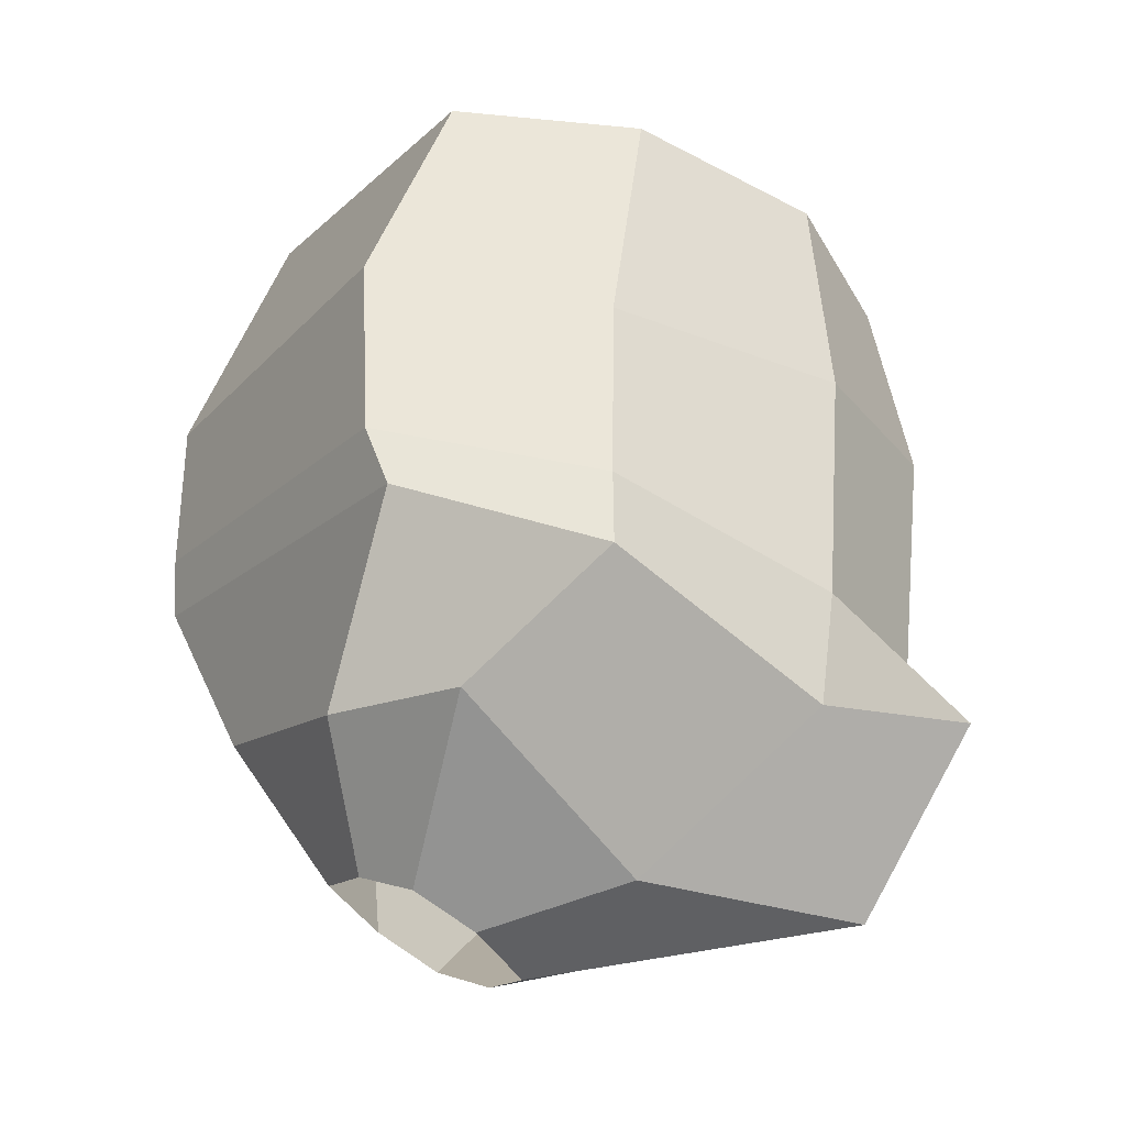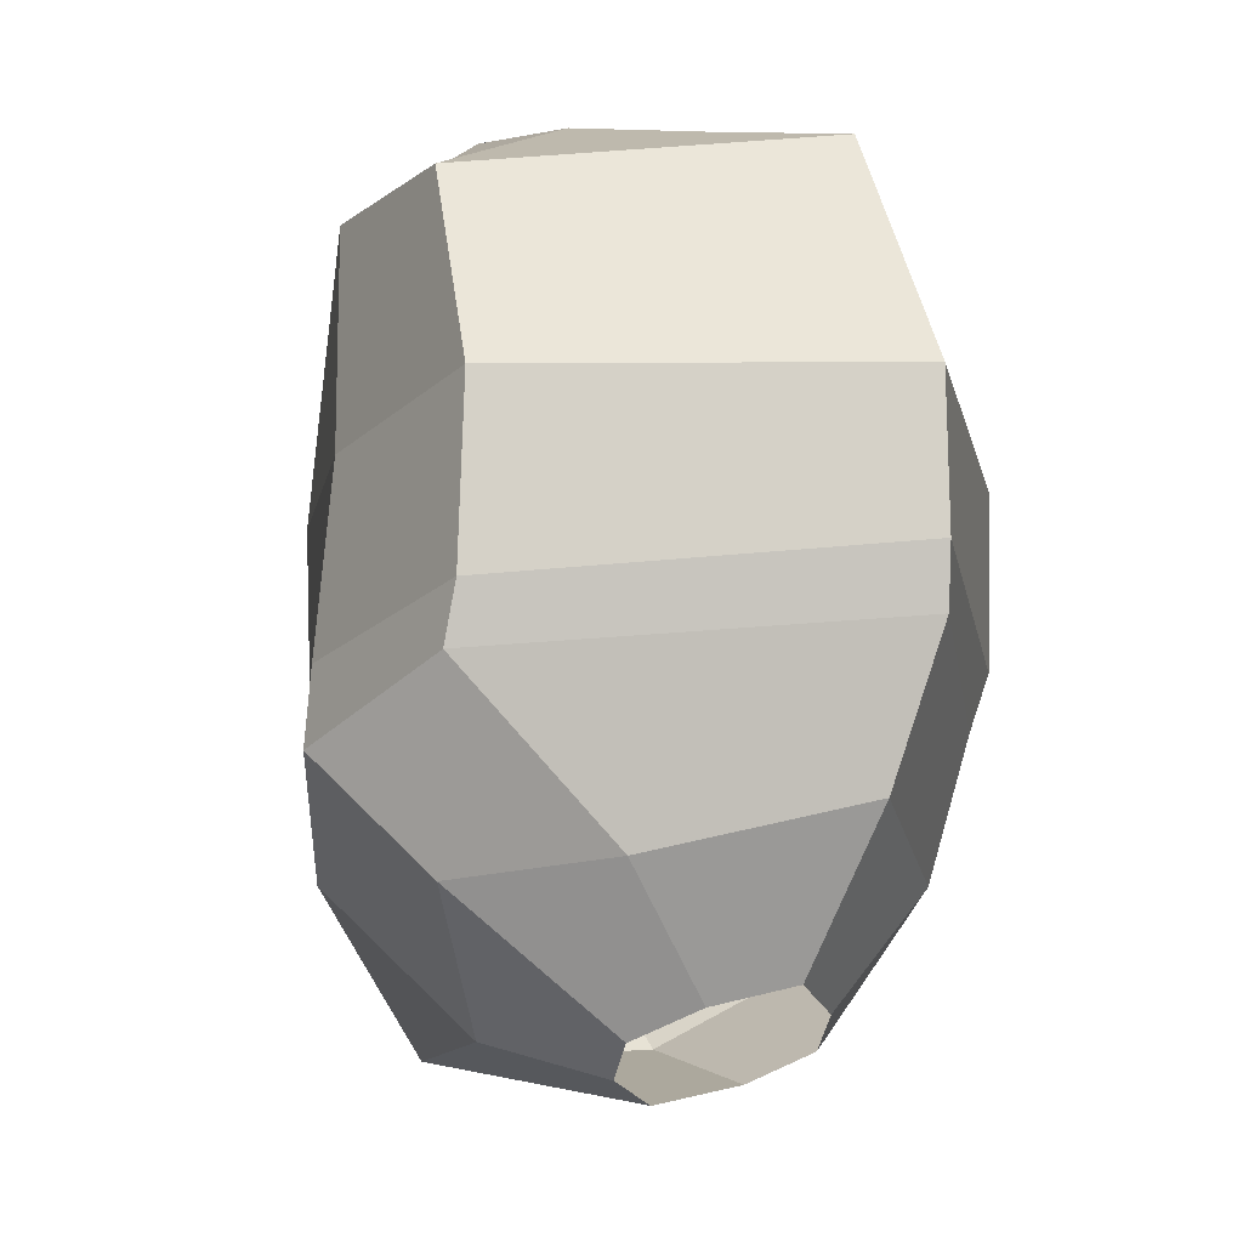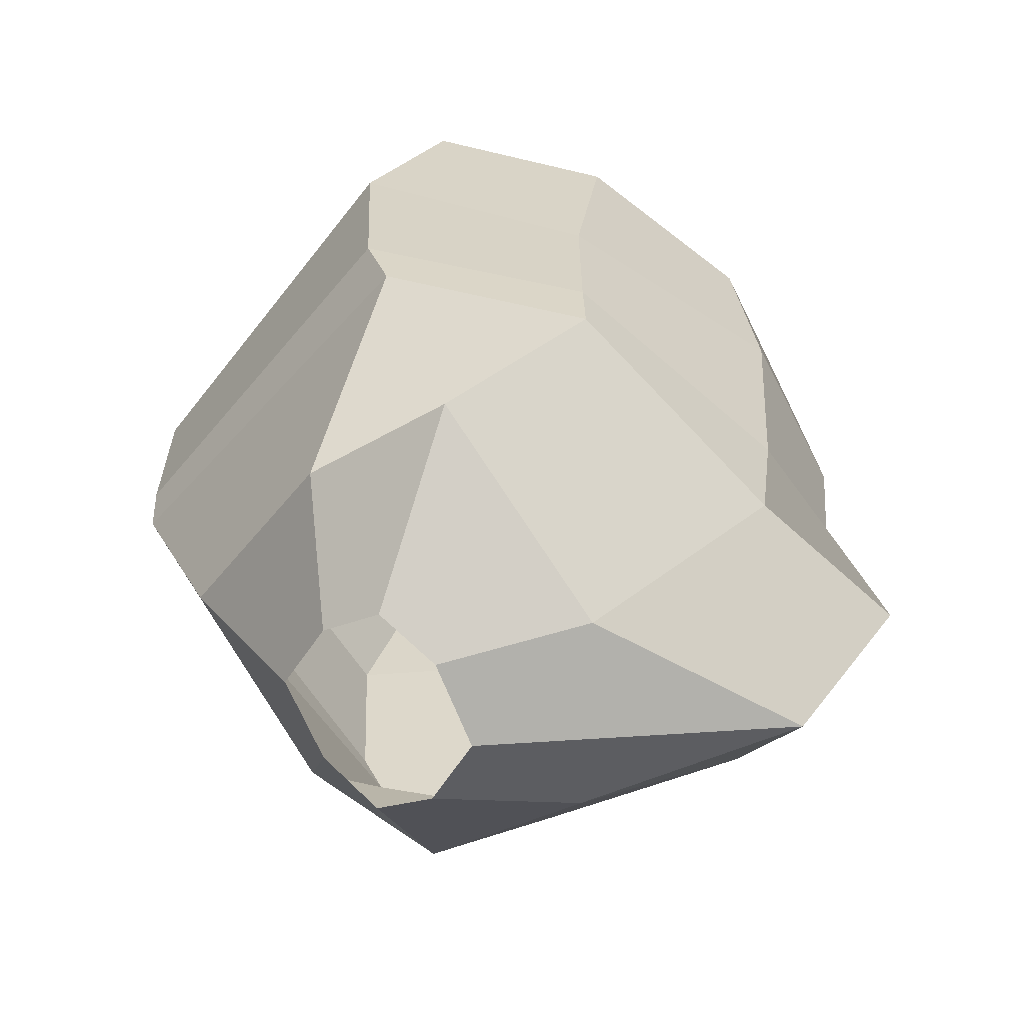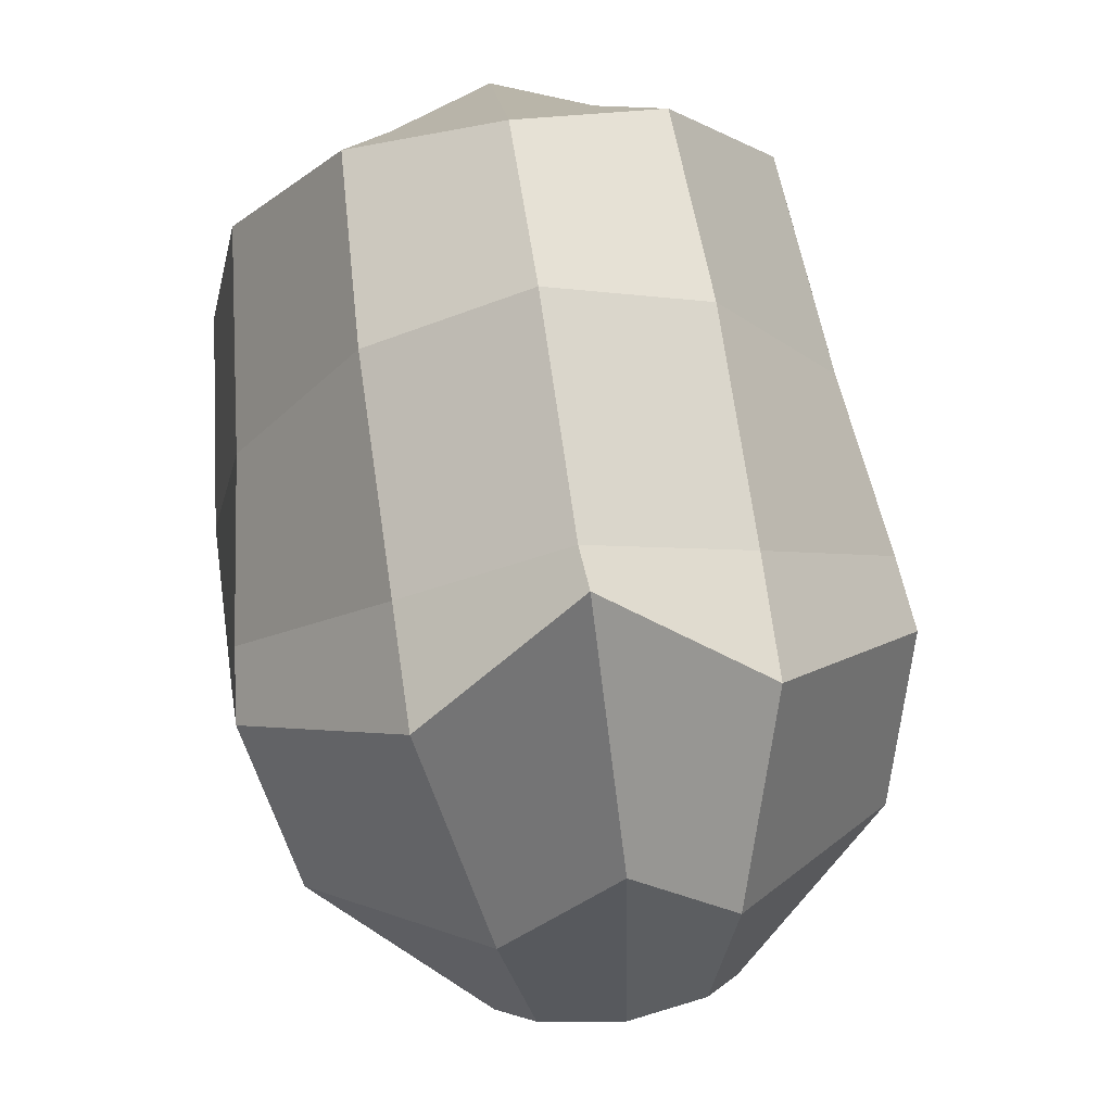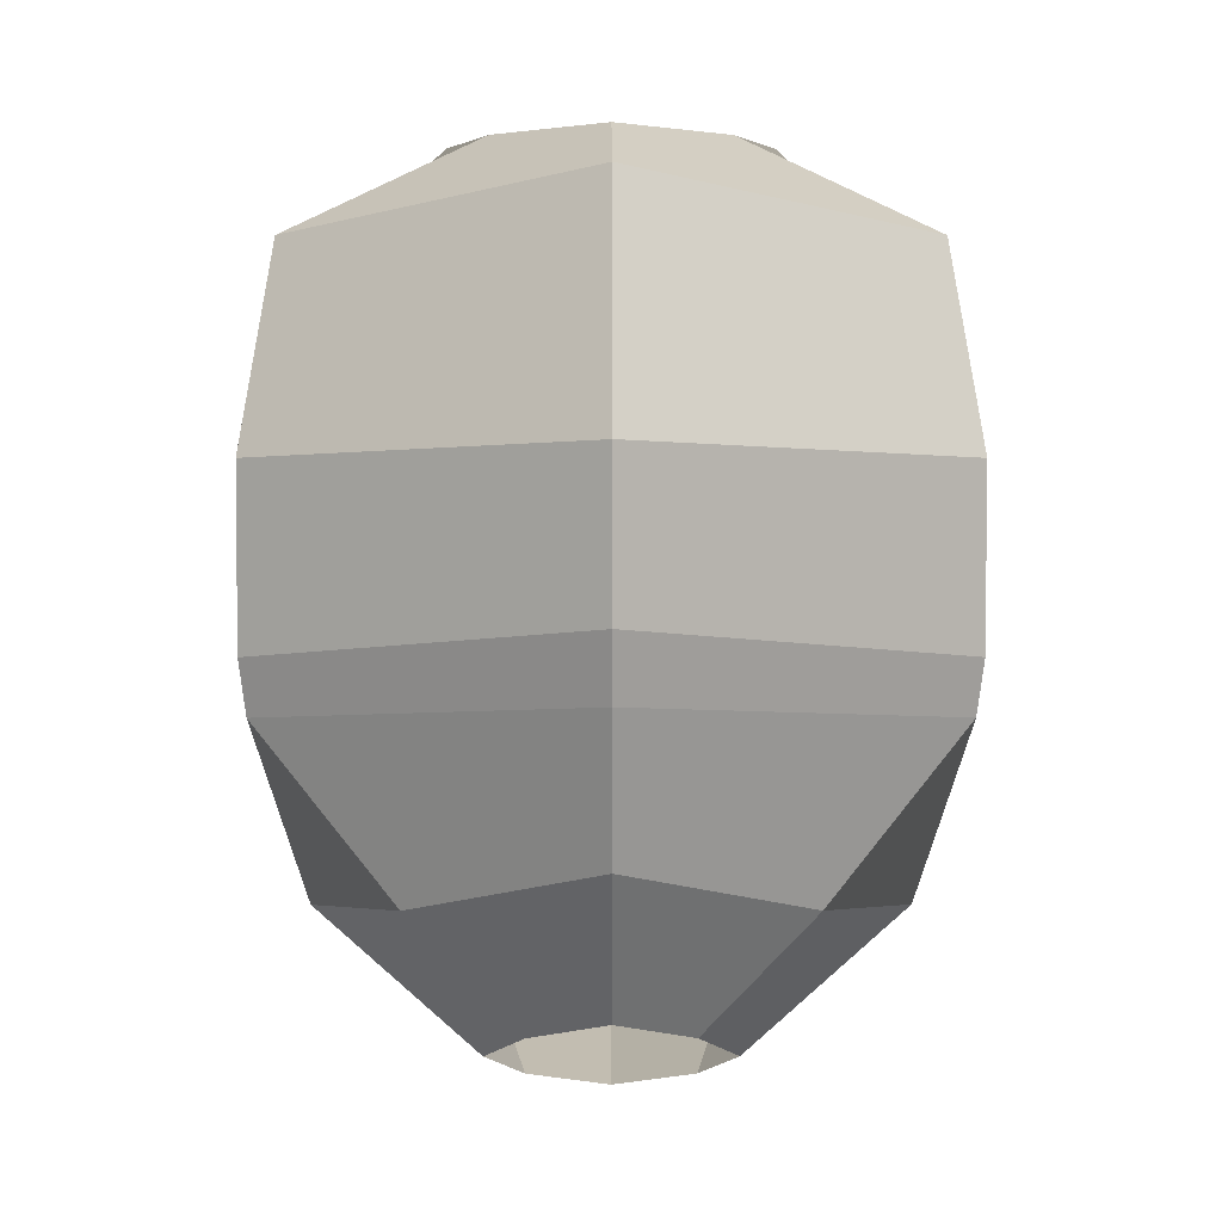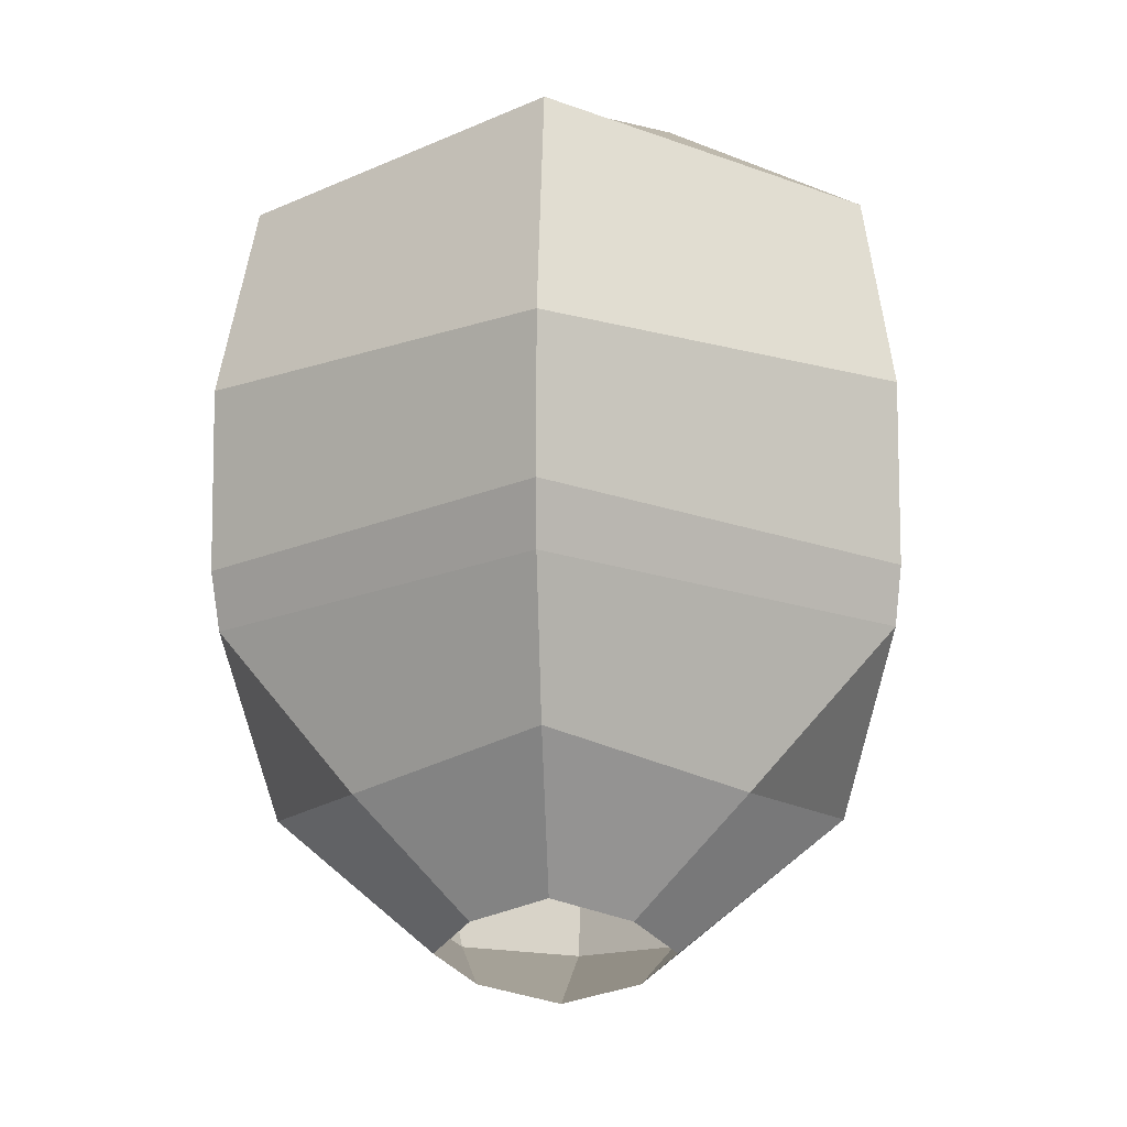
<metadata>
{"format":"obj","ext":"obj","renderer":"f3d","projection":"perspective","resolution":1024,"background":"white","views":[{"elev":-27.7,"azim":-86.9,"up":"+Y"},{"elev":-11.1,"azim":137.2,"up":"+Y"},{"elev":-59.3,"azim":-92.1,"up":"+Y"},{"elev":68.6,"azim":-8.3,"up":"+Z"},{"elev":3.9,"azim":179.8,"up":"+Y"},{"elev":-9.0,"azim":-176.6,"up":"+Y"}]}
</metadata>
<code>
o characters-Female_1_Idlandgames.png.002
v 0.0703 2.83 -0.05108
v 0.04775 2.813 -0.01685
v 0.04577 2.848 -0.08521
v 0.1694 2.91 -0.01649
v 0.06562 2.835 0.07513
v 0.1126 2.921 -0.09776
v 0.09597 2.927 0.183
v 0.09597 3.141 0.2004
v 0.1614 3.287 0.08661
v 0.09092 3.27 0.1888
v 0.1853 3.287 -0.02719
v 0.09405 3.342 0.04765
v 0.06064 3.34 0.08172
v 0.06756 3.345 0.000117
v 0.09597 2.999 0.1917
v 0.1923 2.984 0.06846
v 0.1998 3.021 -0.05654
v 0.1751 3.148 0.06877
v 0.2021 3.164 -0.07441
v 0.2027 3.055 -0.0699
v 0.1884 3.031 0.06789
v -0.001381 2.801 0.006068
v -0.001381 2.861 -0.1096
v -0.001381 2.83 0.2061
v -0.001381 2.953 -0.172
v -0.001381 2.957 0.2768
v -0.001381 3.043 -0.2146
v -0.001381 3.137 0.254
v -0.001381 3.175 -0.2157
v -0.001381 3.251 0.2307
v -0.001381 3.316 -0.1558
v -0.001381 3.346 0.1133
v -0.001381 3.347 -0.04736
v -0.001381 2.996 0.2411
v -0.001381 3.082 -0.2172
v -0.07306 2.83 -0.05108
v -0.05051 2.813 -0.01685
v -0.04854 2.848 -0.08521
v -0.1721 2.91 -0.01649
v -0.06838 2.835 0.07513
v -0.1153 2.921 -0.09776
v -0.09873 2.927 0.183
v -0.09873 3.141 0.2004
v -0.1641 3.287 0.08661
v -0.09369 3.27 0.1888
v -0.1881 3.287 -0.02719
v -0.09682 3.342 0.04765
v -0.0634 3.34 0.08172
v -0.07032 3.345 0.000117
v -0.09873 2.999 0.1917
v -0.1951 2.984 0.06846
v -0.2025 3.021 -0.05654
v -0.1779 3.148 0.06877
v -0.2049 3.164 -0.07441
v -0.2054 3.055 -0.0699
v -0.1912 3.031 0.06789
v -0.001381 2.801 0.006068
v -0.001381 2.861 -0.1096
v -0.001381 2.83 0.2061
v -0.001381 2.953 -0.172
v -0.001381 2.957 0.2768
v -0.001381 3.043 -0.2146
v -0.001381 3.137 0.254
v -0.001381 3.175 -0.2157
v -0.001381 3.251 0.2307
v -0.001381 3.316 -0.1558
v -0.001381 3.346 0.1133
v -0.001381 3.347 -0.04736
v -0.001381 2.996 0.2411
v -0.001381 3.082 -0.2172
f 22 2 5 24
f 3 23 25 6
f 1 3 6 4
f 2 1 4 5
f 4 6 17 16
f 5 4 16 7
f 24 5 7 26
f 6 25 27 17
f 15 21 18 8
f 34 15 8 28
f 20 35 29 19
f 18 19 11 9
f 8 18 9 10
f 28 8 10 30
f 19 29 31 11
f 30 10 13 32
f 11 31 33 14
f 9 11 14 12
f 10 9 12 13
f 14 33 32 13 12
f 17 27 35 20
f 26 7 15 34
f 7 16 21 15
f 16 17 20 21
f 21 20 19 18
f 57 37 40 59
f 38 58 60 41
f 36 38 41 39
f 37 36 39 40
f 39 41 52 51
f 40 39 51 42
f 59 40 42 61
f 41 60 62 52
f 50 56 53 43
f 69 50 43 63
f 55 70 64 54
f 53 54 46 44
f 43 53 44 45
f 63 43 45 65
f 54 64 66 46
f 65 45 48 67
f 46 66 68 49
f 44 46 49 47
f 45 44 47 48
f 49 68 67 48 47
f 52 62 70 55
f 61 42 50 69
f 42 51 56 50
f 51 52 55 56
f 56 55 54 53

</code>
